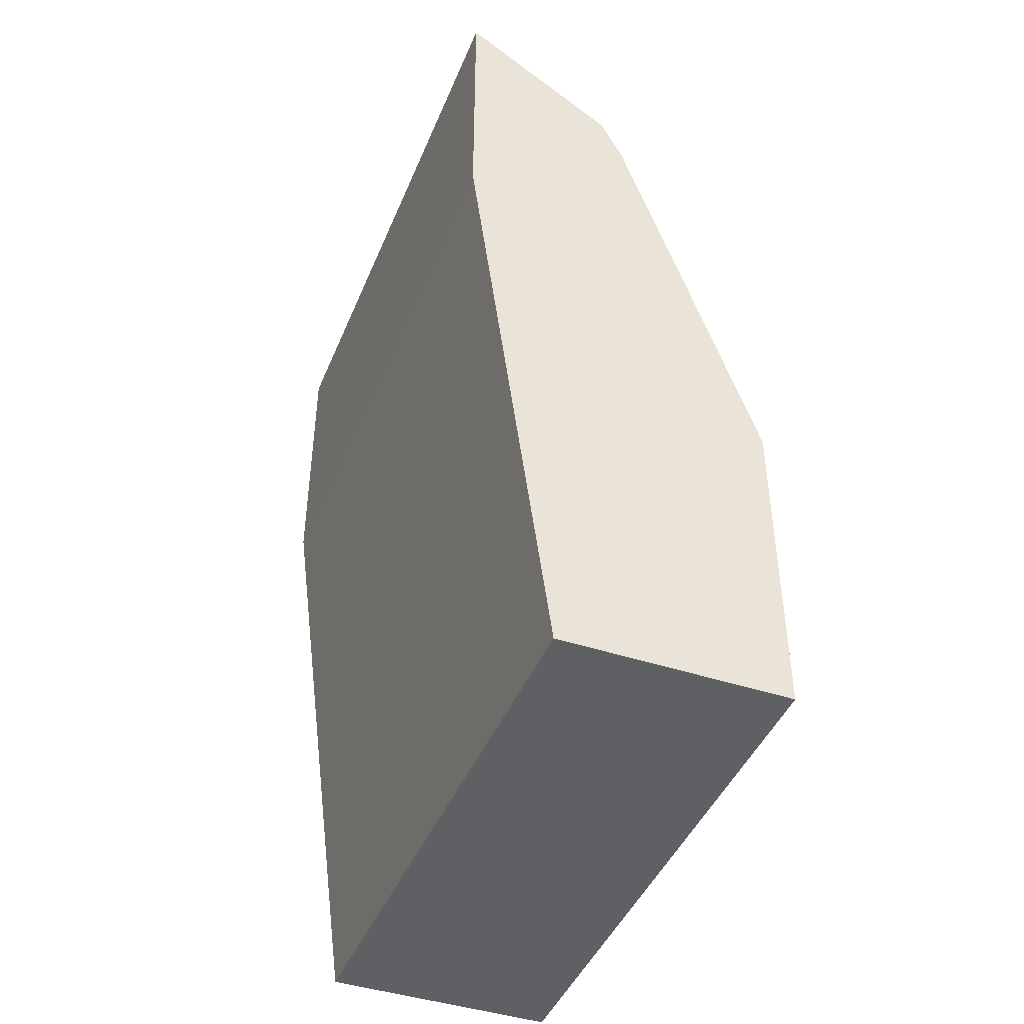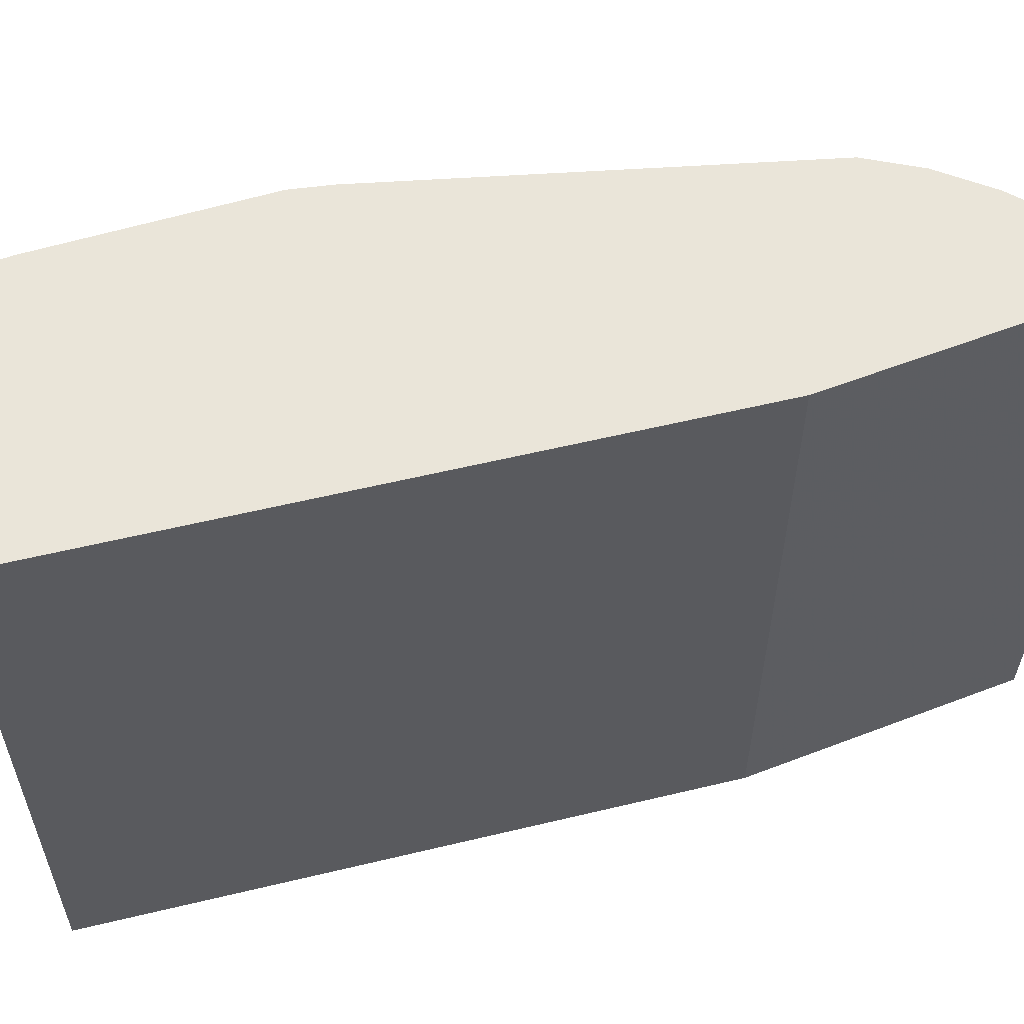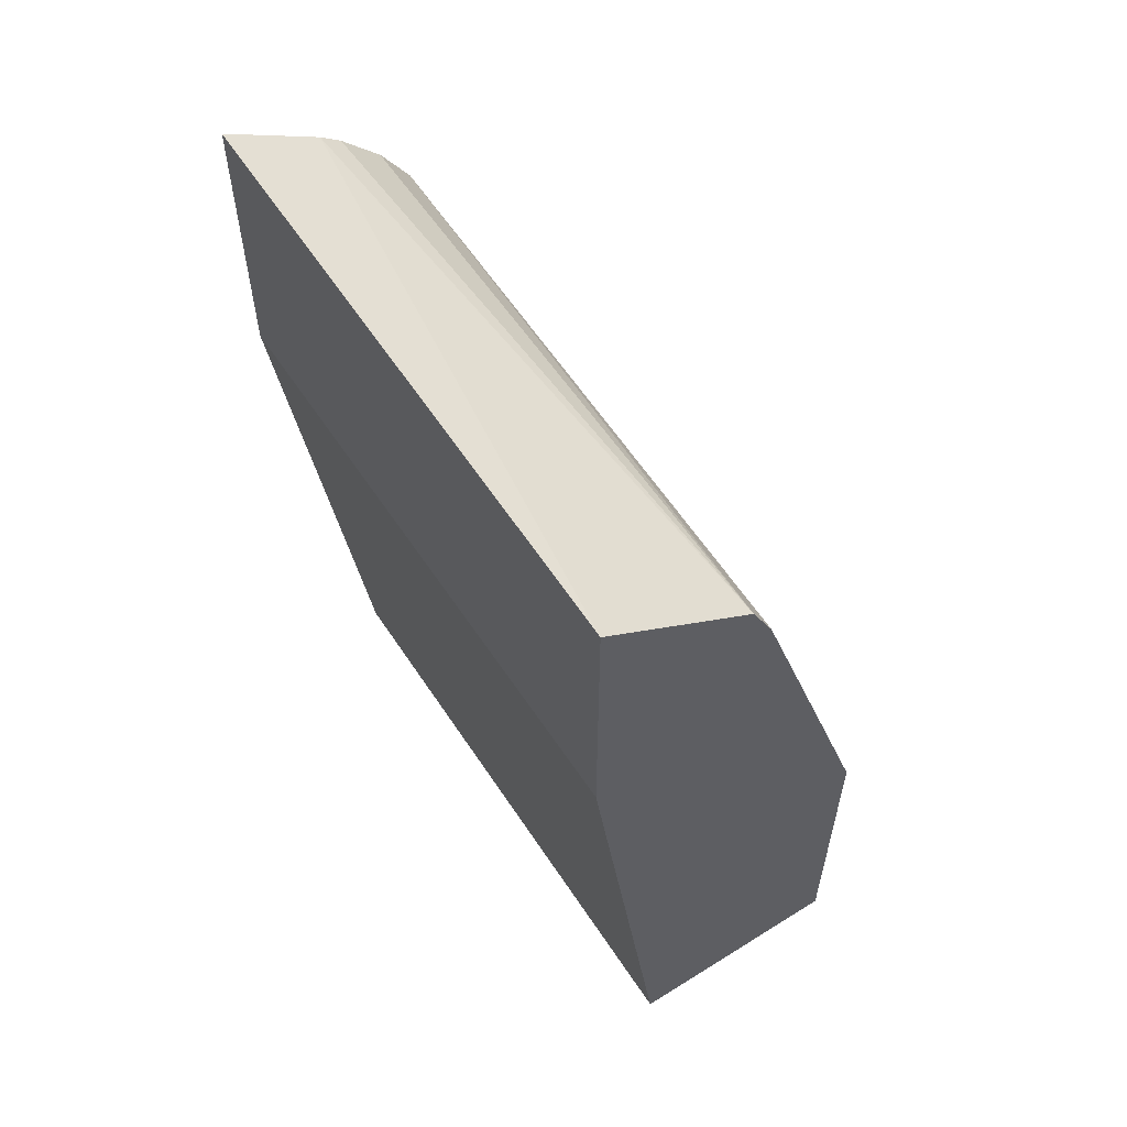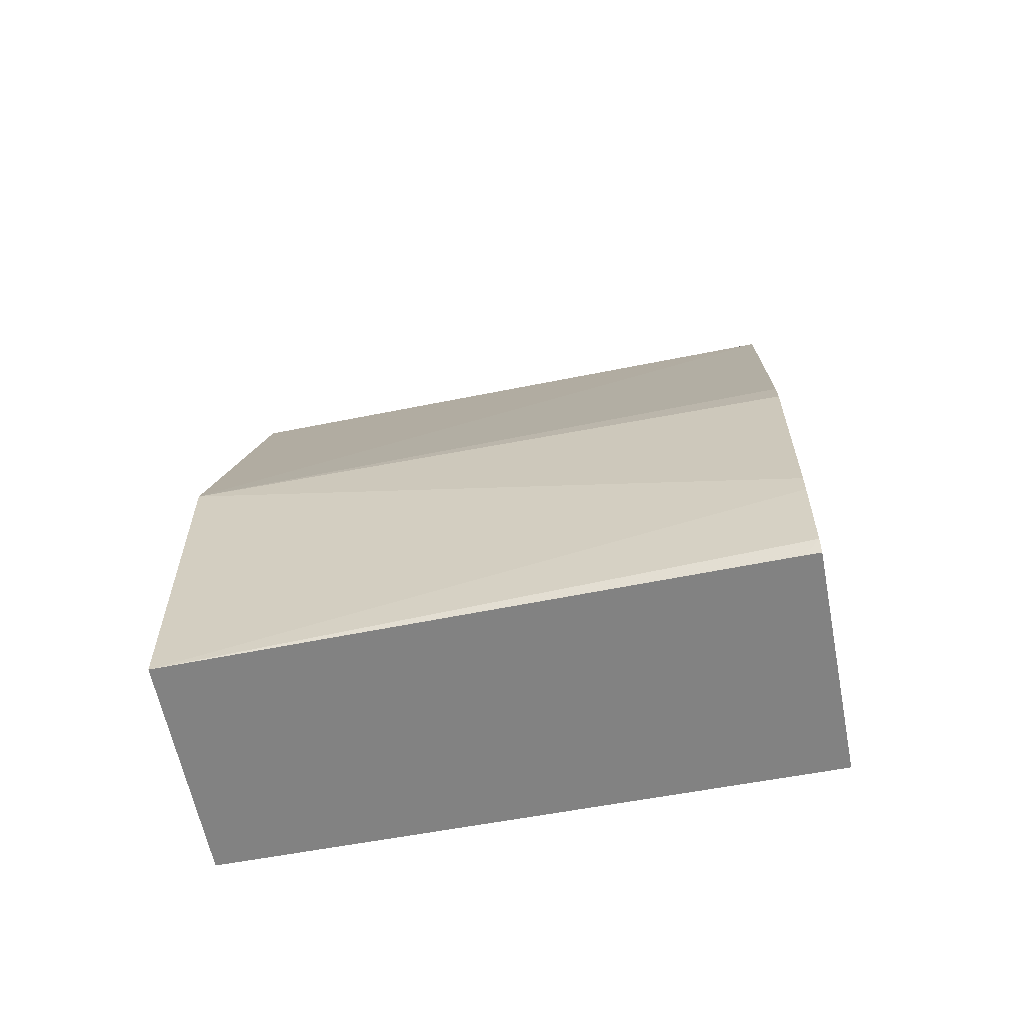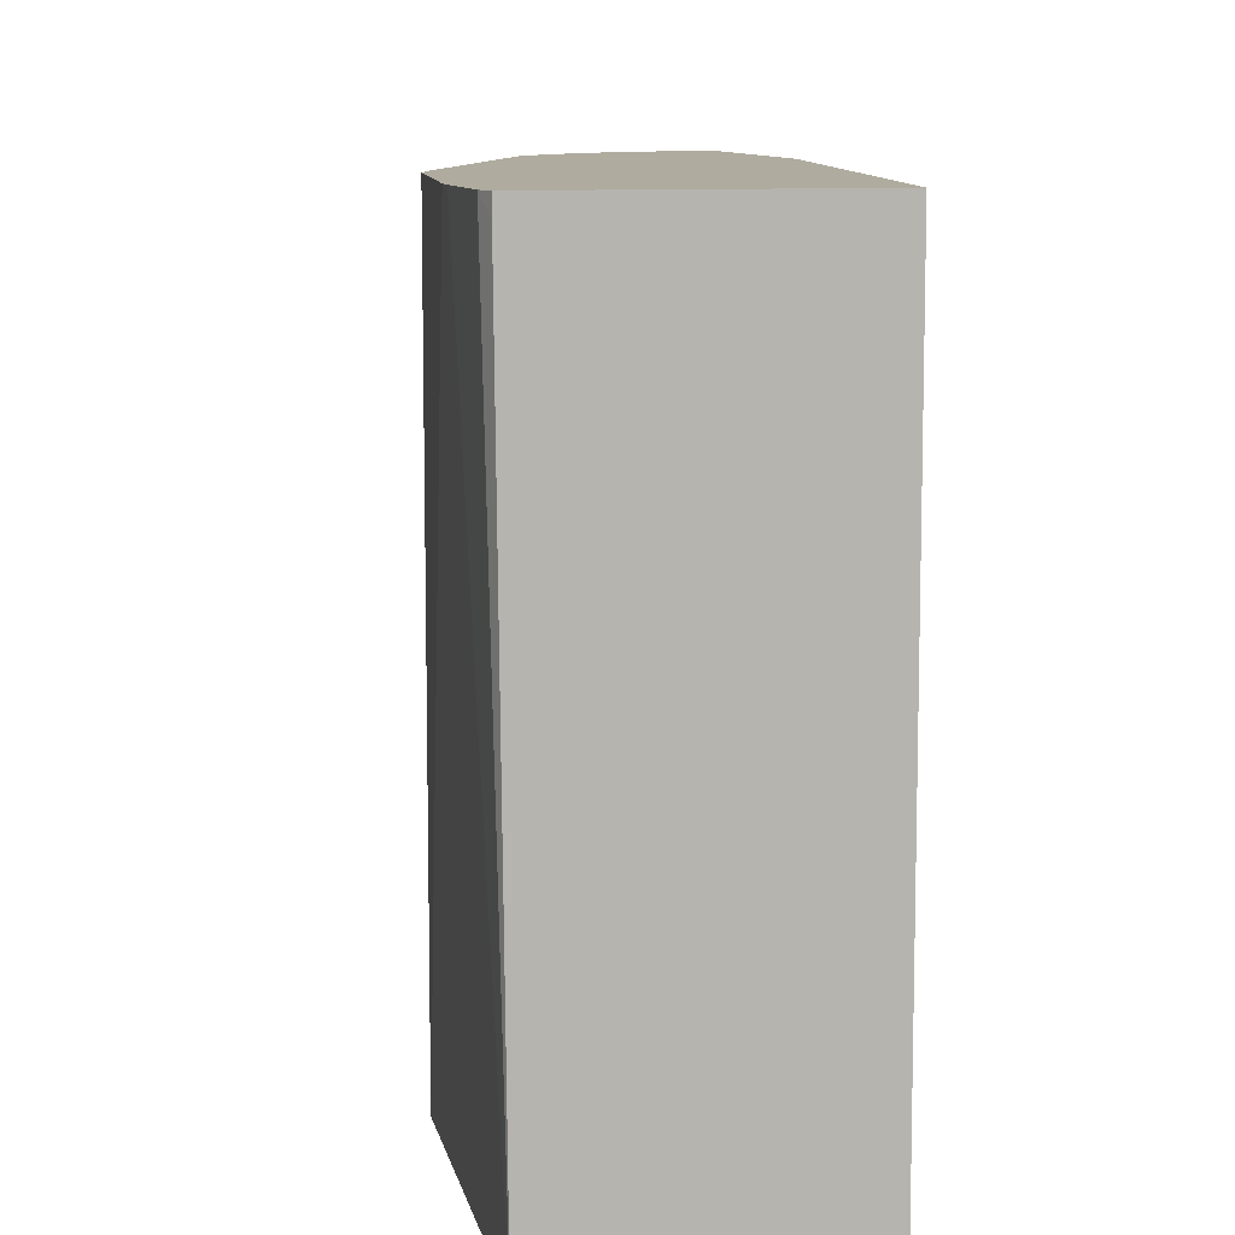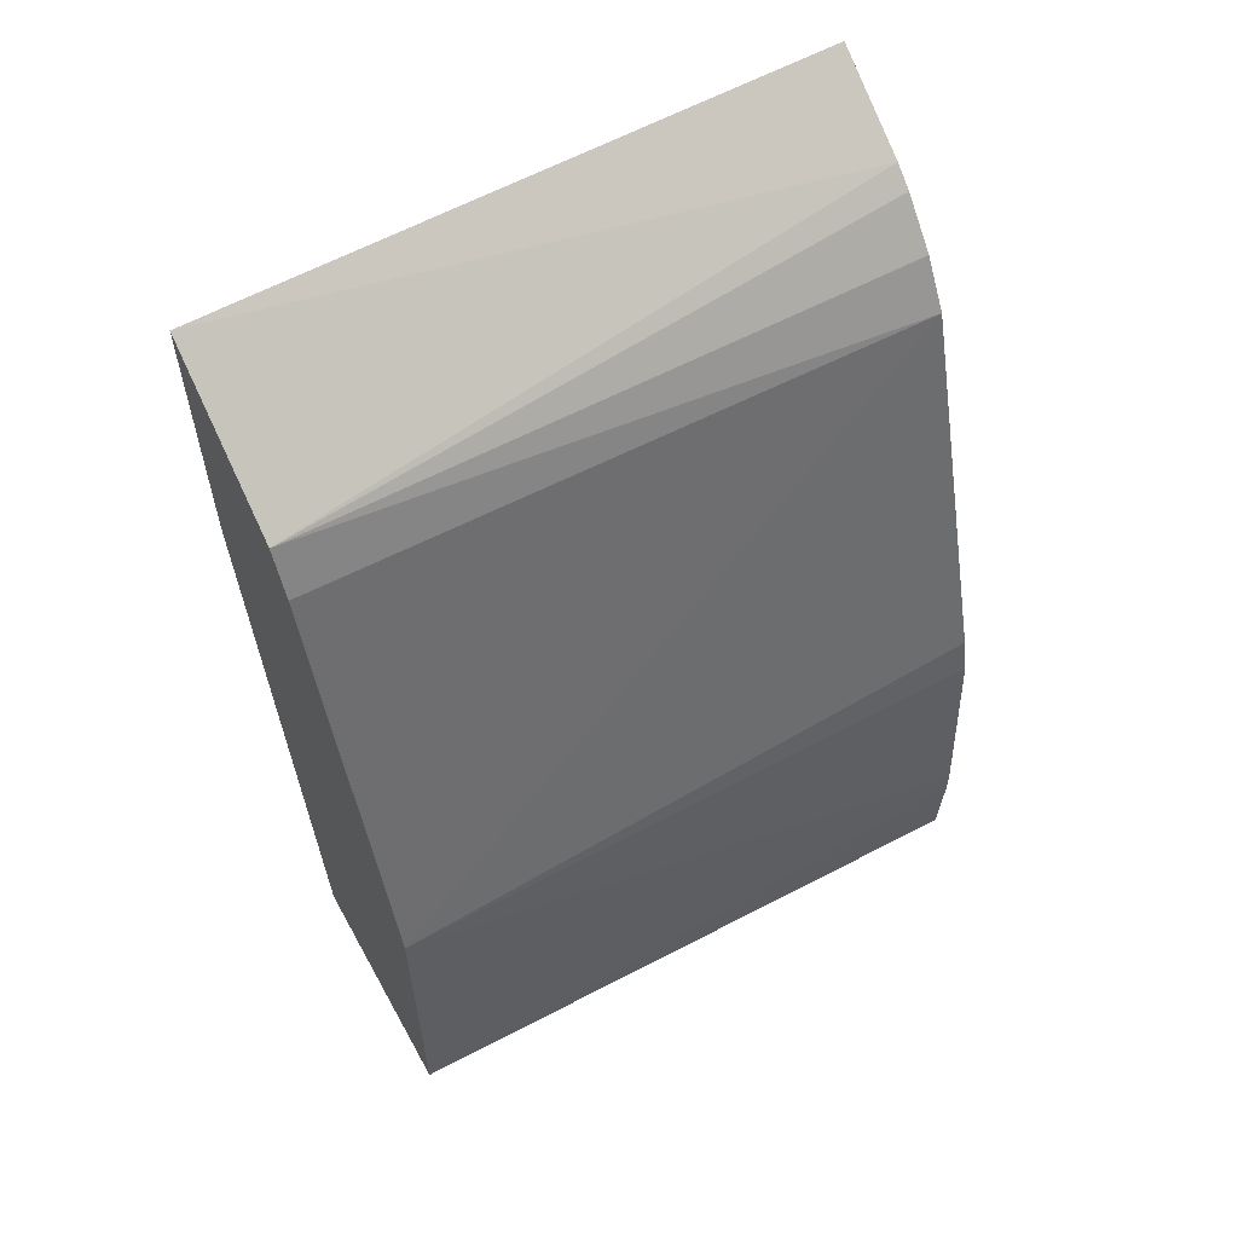
<metadata>
{"format":"obj","ext":"obj","renderer":"f3d","projection":"perspective","resolution":1024,"background":"white","views":[{"elev":-43.5,"azim":-21.4,"up":"+Z"},{"elev":58.1,"azim":-111.7,"up":"+Y"},{"elev":57.3,"azim":-32.9,"up":"+Z"},{"elev":-60.7,"azim":101.0,"up":"+Z"},{"elev":9.6,"azim":168.9,"up":"+Y"},{"elev":58.5,"azim":61.0,"up":"+Z"}]}
</metadata>
<code>
v 0.3851 0.1489 0.1076
v 0.3851 0.446 0.1076
v 0.4969 0.1489 0.1076
v 0.3451 0.1489 0.403
v 0.5 0.446 0.1076
v 0.3451 0.446 0.403
v 0.5 0.4389 0.1076
v 0.5027 0.446 0.1147
v 0.5046 0.446 0.1555
v 0.4969 0.1489 0.2651
v 0.3451 0.1489 0.5355
v 0.3451 0.446 0.5416
v 0.5046 0.446 0.1657
v 0.4969 0.446 0.2651
v 0.4926 0.446 0.2825
v 0.4341 0.446 0.4638
v 0.4307 0.1489 0.4638
v 0.4197 0.1489 0.4859
v 0.3907 0.446 0.5138
v 0.4197 0.446 0.4859
v 0.4225 0.1489 0.4801
v 0.4006 0.446 0.506
f 10 14 15
f 3 7 8
f 3 9 13
f 3 13 10
f 4 11 12
f 4 12 6
f 5 8 7
f 10 13 14
f 3 8 9
f 18 20 22
f 10 16 17
f 11 18 19
f 11 19 12
f 16 20 18
f 16 18 21
f 16 21 17
f 18 22 19
f 2 8 5
f 10 15 16
f 2 9 8
f 1 11 4
f 2 14 13
f 2 13 9
f 1 2 5
f 1 5 7
f 1 7 3
f 1 10 17
f 1 17 21
f 1 21 18
f 1 18 11
f 1 3 10
f 1 6 2
f 2 6 12
f 2 12 19
f 2 19 22
f 2 22 20
f 2 20 16
f 2 16 15
f 1 4 6
f 2 15 14

</code>
